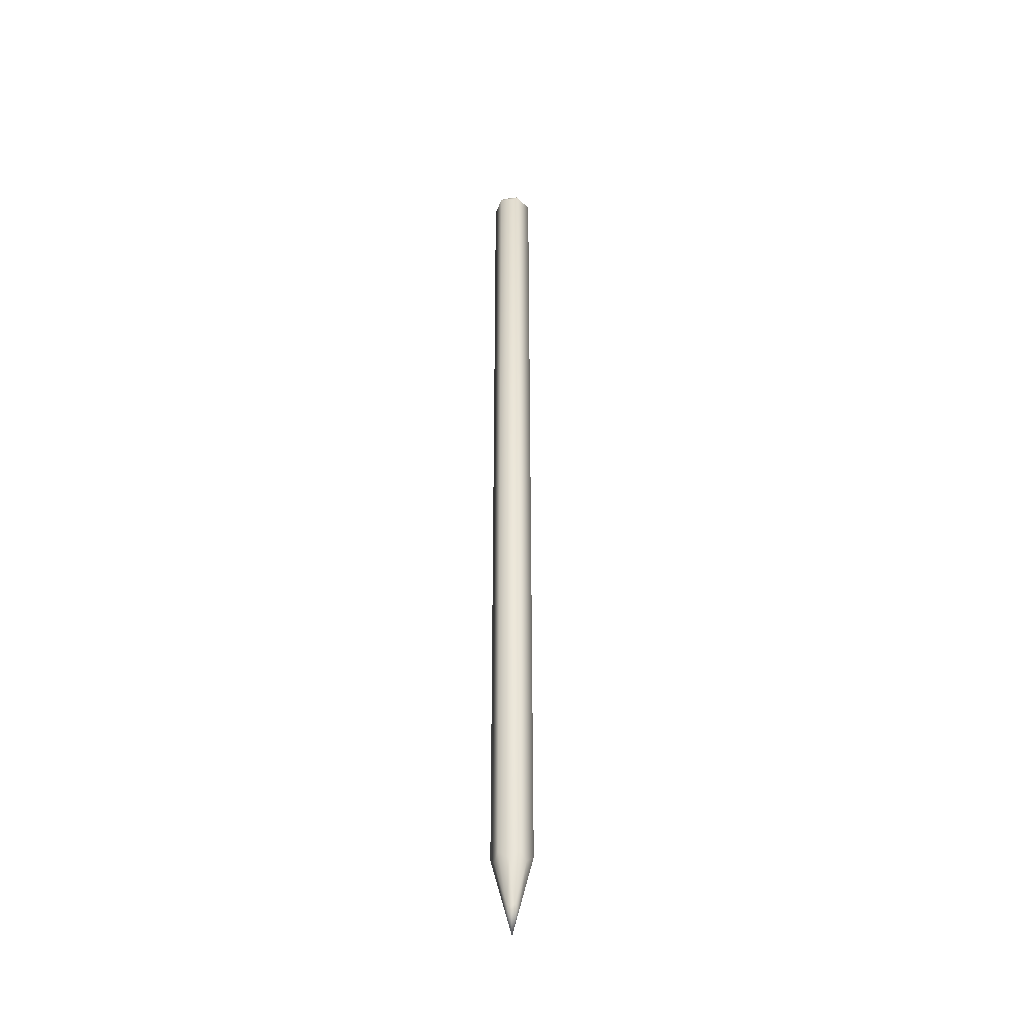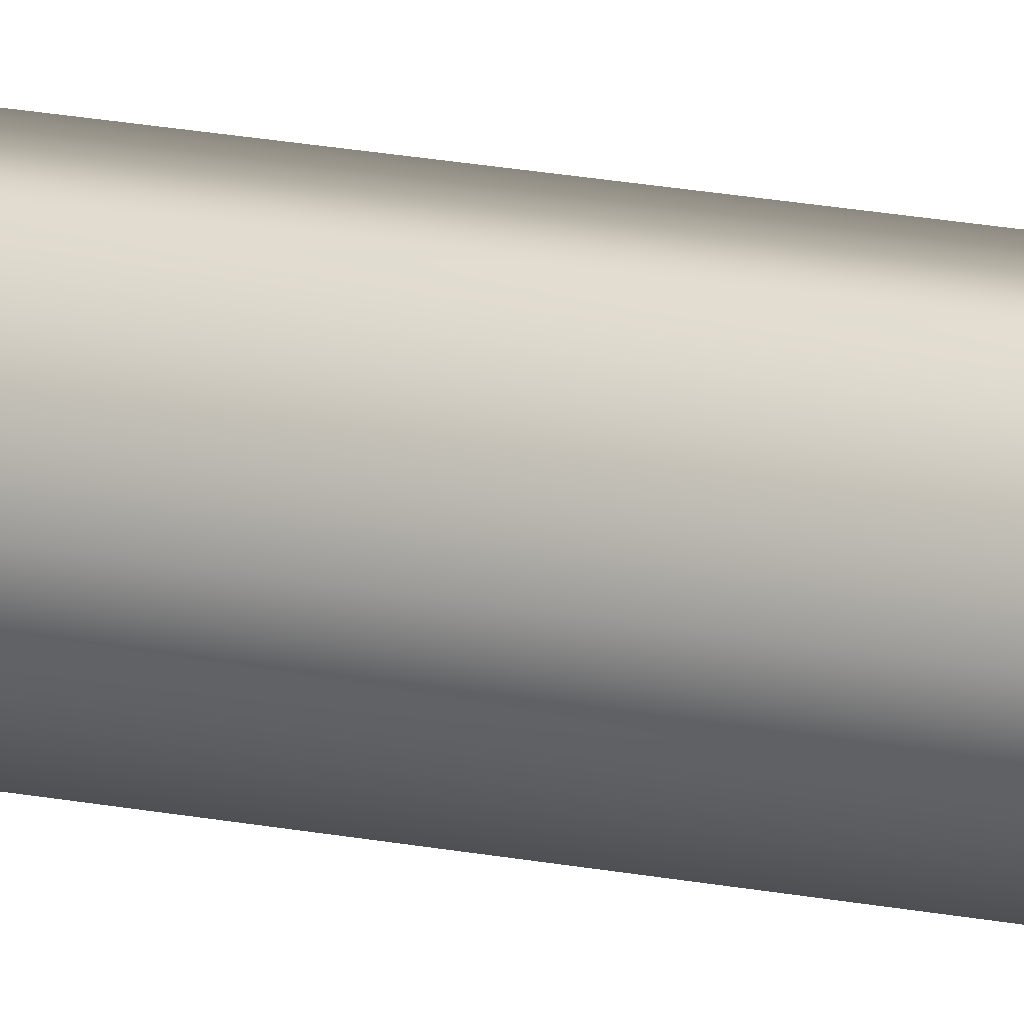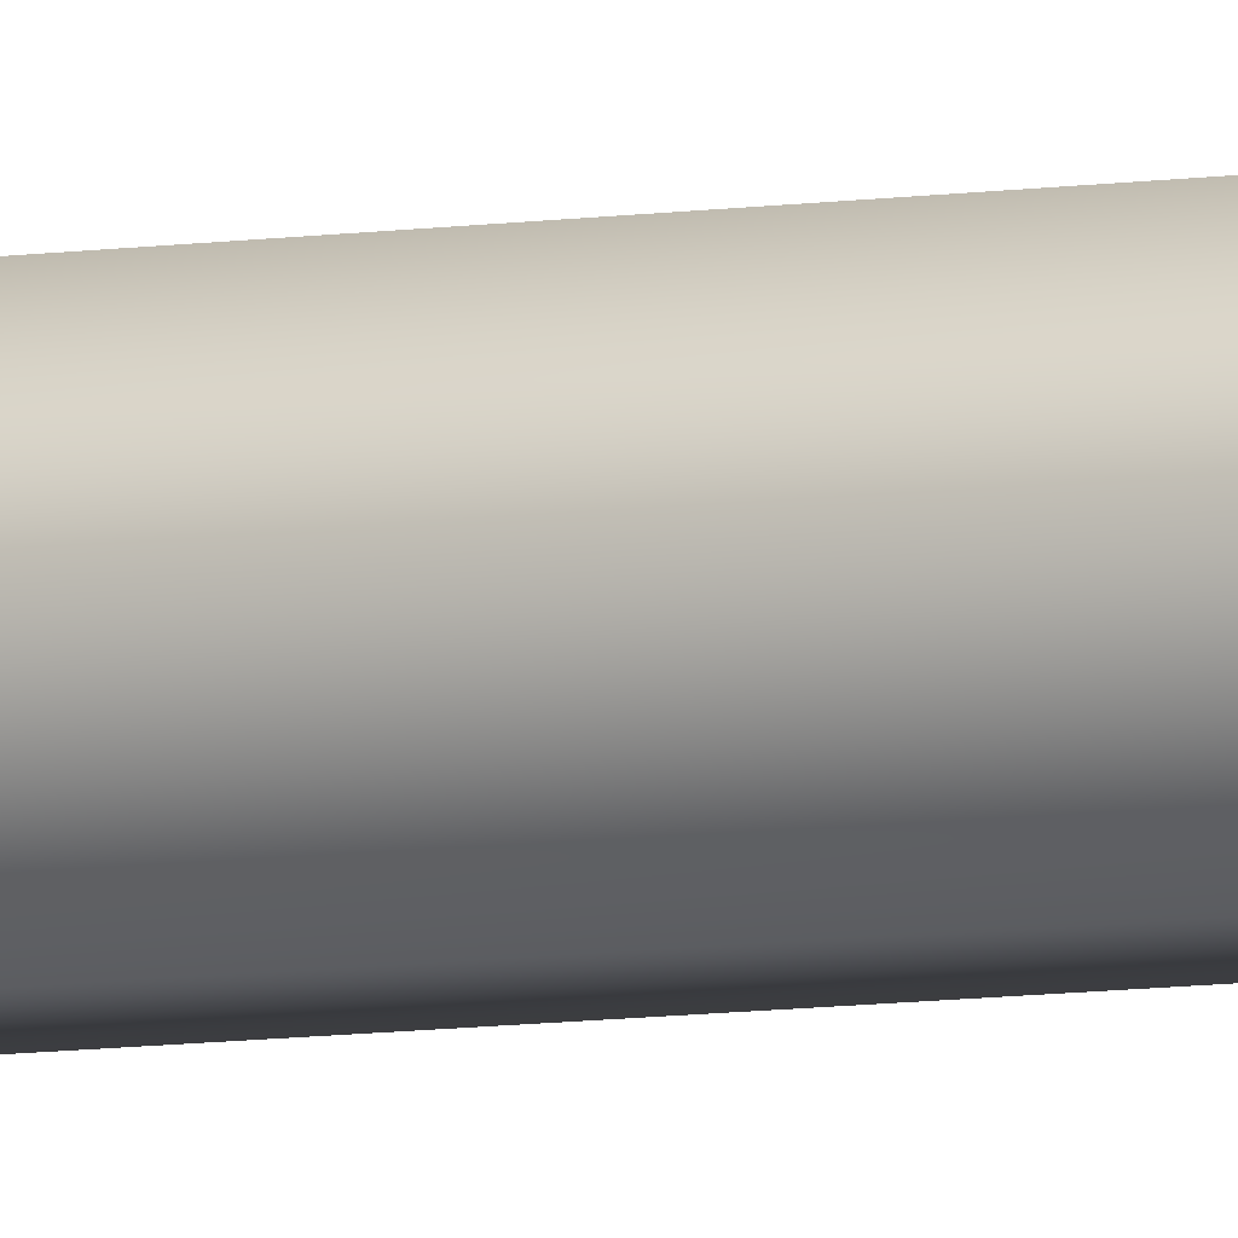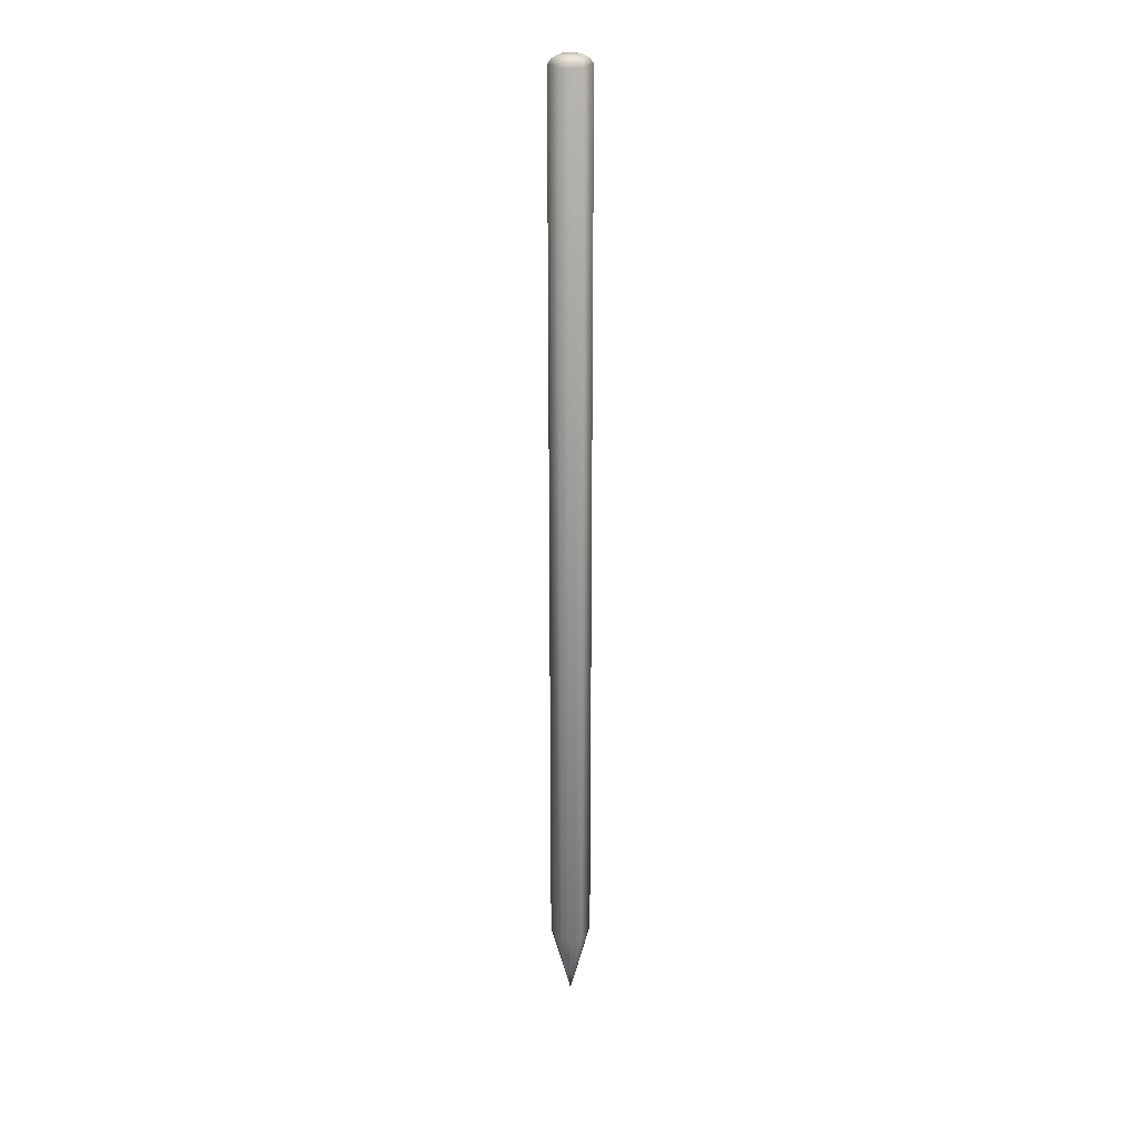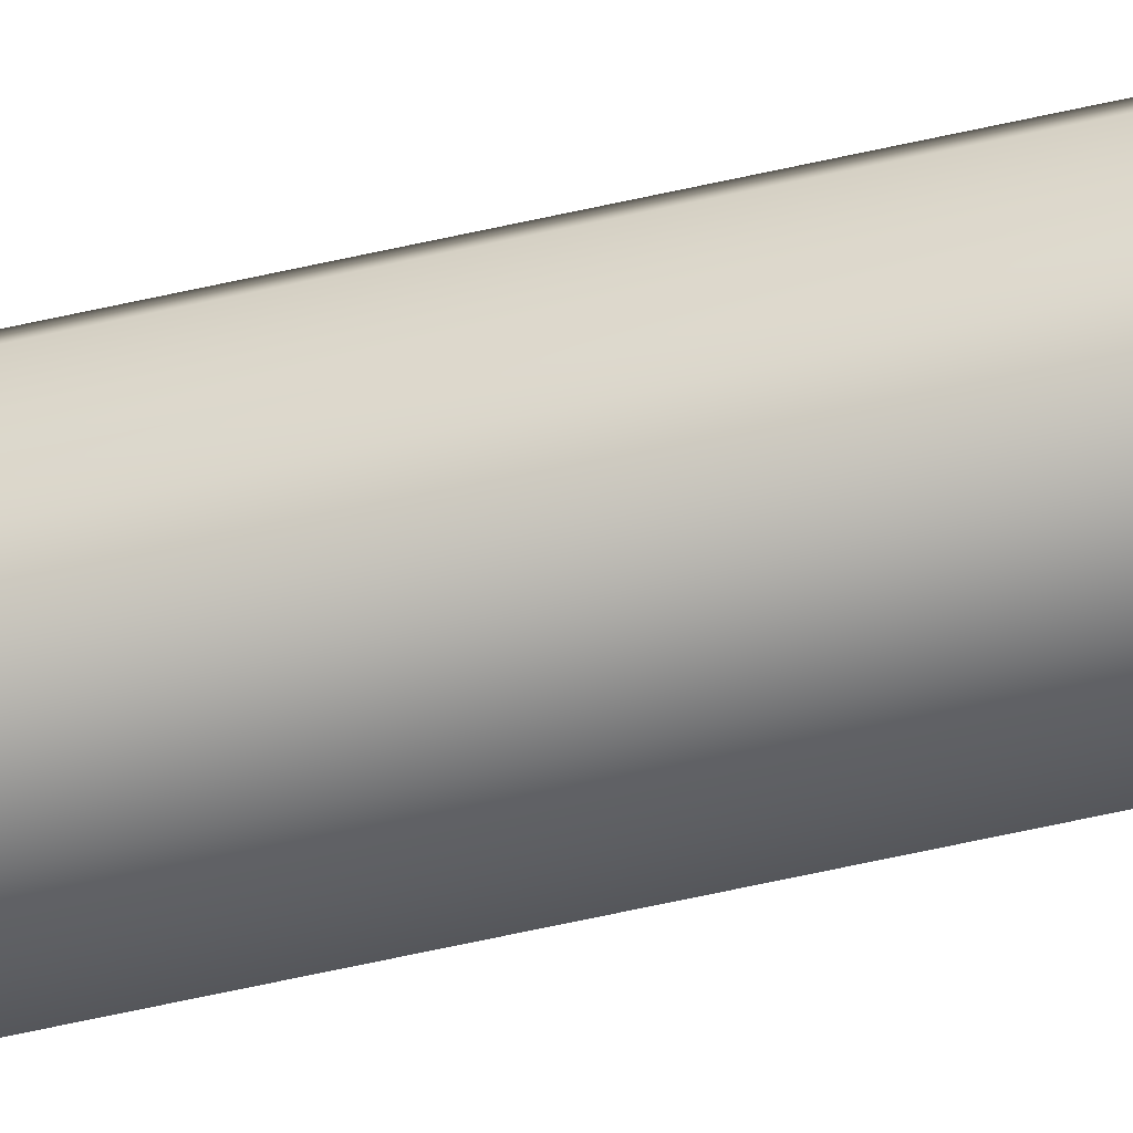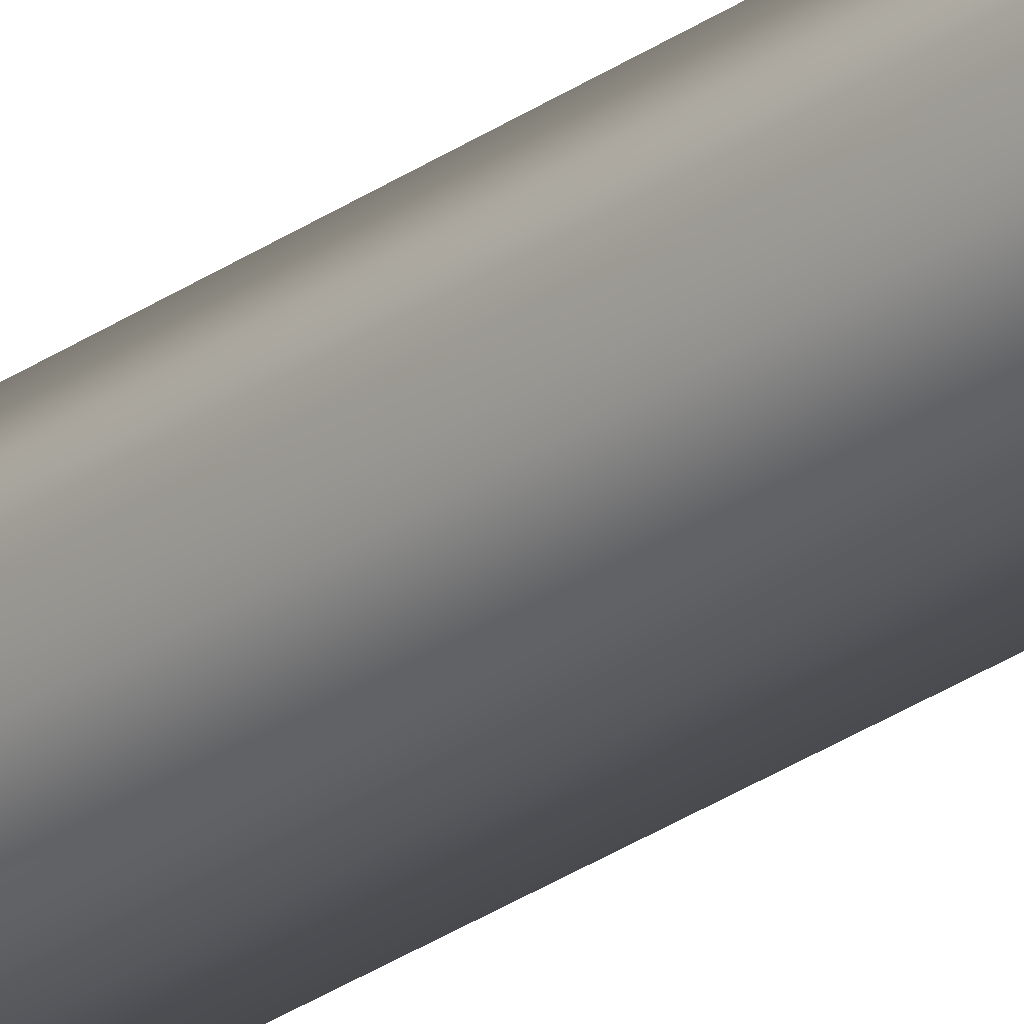
<metadata>
{"format":"obj","ext":"obj","renderer":"f3d","projection":"perspective","resolution":1024,"background":"white","views":[{"elev":-38.5,"azim":9.5,"up":"+Y"},{"elev":13.5,"azim":118.1,"up":"+Z"},{"elev":-8.9,"azim":-68.3,"up":"+Z"},{"elev":24.5,"azim":115.1,"up":"+Y"},{"elev":-56.5,"azim":-76.3,"up":"+Z"},{"elev":-29.0,"azim":-44.0,"up":"+Z"}]}
</metadata>
<code>
v -0 -0.1929 0
v -0.3 14.04 -1e-06
v -0.3 0.9367 -0
v -0.25 14.11 -1e-06
v -0.1653 14.16 -1e-06
v -0.08263 14.16 -0.1431
v -0.125 14.11 -0.2165
v -0.15 0.9367 -0.2598
v -0.15 14.04 -0.2598
v 0.15 14.04 -0.2598
v 0.15 0.9367 -0.2598
v 0.125 14.11 -0.2165
v 0.08263 14.16 -0.1431
v 0.1653 14.16 -1e-06
v 0.25 14.11 -1e-06
v 0.3 0.9367 -0
v 0.3 14.04 -1e-06
v 0.15 14.04 0.2598
v 0.15 0.9367 0.2598
v 0.125 14.11 0.2165
v 0.08263 14.16 0.1431
v -0.08263 14.16 0.1431
v -0.125 14.11 0.2165
v -0.15 0.9367 0.2598
v -0.15 14.04 0.2598
v -0.1239 14.16 -0.07156
v -0.1875 14.11 -0.1083
v -0.225 14.04 -0.1299
v -0.225 0.8287 -0.1299
v -0 14.04 -0.2598
v 0 0.8287 -0.2598
v -0 14.11 -0.2165
v -0 14.16 -0.1431
v 0.1239 14.16 -0.07156
v 0.1875 14.11 -0.1083
v 0.225 14.04 -0.1299
v 0.225 0.8287 -0.1299
v 0.225 14.04 0.1299
v 0.225 0.8287 0.1299
v 0.1875 14.11 0.1083
v 0.1239 14.16 0.07156
v 0 14.16 0.1431
v 0 14.11 0.2165
v 0 14.04 0.2598
v 0 0.8287 0.2598
v -0.1239 14.16 0.07156
v -0.1875 14.11 0.1083
v -0.225 0.8287 0.1299
v -0.225 14.04 0.1299
v -0.1125 0.2307 -0
v -0.05625 0.2307 0.09743
v 0.05625 0.2307 0.09743
v 0.1125 0.2307 -0
v 0.05625 0.2307 -0.09743
v -0.05625 0.2307 -0.09743
v -0.08438 0.1902 -0.04871
v 0 0.1902 -0.09743
v 0.08438 0.1902 -0.04871
v 0.08438 0.1902 0.04871
v 0 0.1902 0.09743
v -0.08438 0.1902 0.04871
v -0 14.17 -1e-06
f 49 2 3
f 49 3 48
f 25 49 24
f 49 48 24
f 44 25 24
f 44 24 45
f 18 44 19
f 44 45 19
f 38 18 19
f 38 19 39
f 17 38 16
f 38 39 16
f 36 17 16
f 36 16 37
f 10 36 11
f 36 37 11
f 30 10 11
f 30 11 31
f 9 30 8
f 30 31 8
f 28 9 8
f 28 8 29
f 2 28 3
f 28 29 3
f 3 50 48
f 50 61 48
f 48 61 51
f 48 51 24
f 24 51 45
f 51 60 45
f 45 60 52
f 45 52 19
f 19 52 39
f 52 59 39
f 39 59 53
f 39 53 16
f 16 53 37
f 53 58 37
f 37 58 54
f 37 54 11
f 11 54 31
f 54 57 31
f 31 57 55
f 31 55 8
f 8 55 29
f 55 56 29
f 29 56 50
f 29 50 3
f 26 62 6
f 5 62 26
f 33 62 13
f 6 62 33
f 34 62 14
f 13 62 34
f 41 62 21
f 14 62 41
f 42 62 22
f 21 62 42
f 46 62 5
f 22 62 46
f 46 5 47
f 5 4 47
f 22 46 47
f 22 47 23
f 47 4 49
f 4 2 49
f 23 47 49
f 23 49 25
f 43 23 44
f 23 25 44
f 20 43 44
f 20 44 18
f 42 22 43
f 22 23 43
f 21 42 43
f 21 43 20
f 41 21 40
f 21 20 40
f 14 41 40
f 14 40 15
f 40 20 38
f 20 18 38
f 15 40 38
f 15 38 17
f 35 15 36
f 15 17 36
f 12 35 36
f 12 36 10
f 34 14 35
f 14 15 35
f 13 34 35
f 13 35 12
f 33 13 32
f 13 12 32
f 6 33 32
f 6 32 7
f 32 12 30
f 12 10 30
f 7 32 30
f 7 30 9
f 27 7 28
f 7 9 28
f 4 27 28
f 4 28 2
f 26 6 27
f 6 7 27
f 5 26 27
f 5 27 4
f 56 1 50
f 55 1 56
f 57 1 55
f 54 1 57
f 58 1 54
f 53 1 58
f 59 1 53
f 52 1 59
f 60 1 52
f 51 1 60
f 61 1 51
f 50 1 61

</code>
